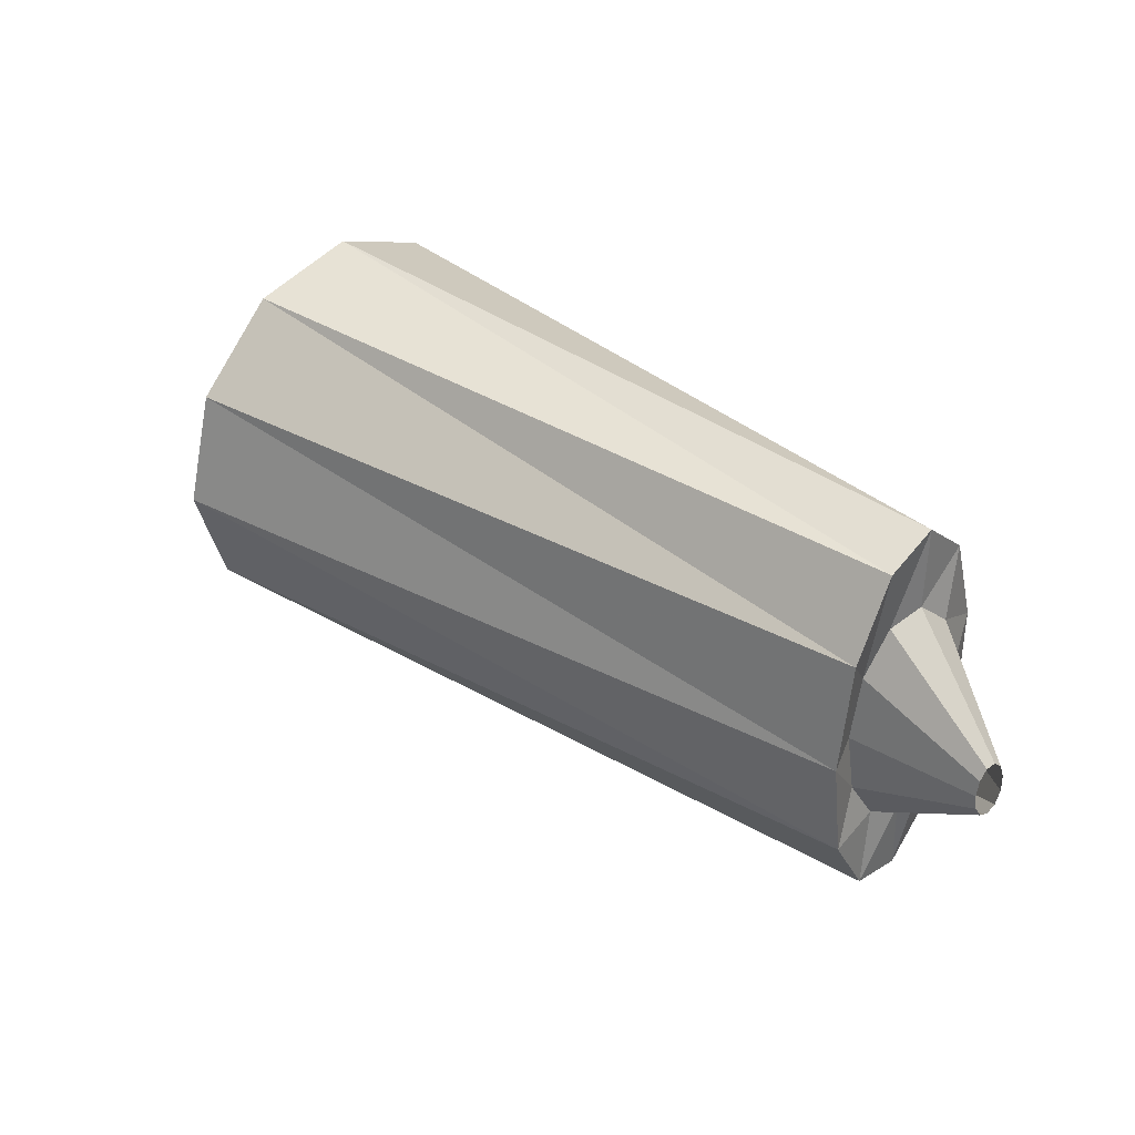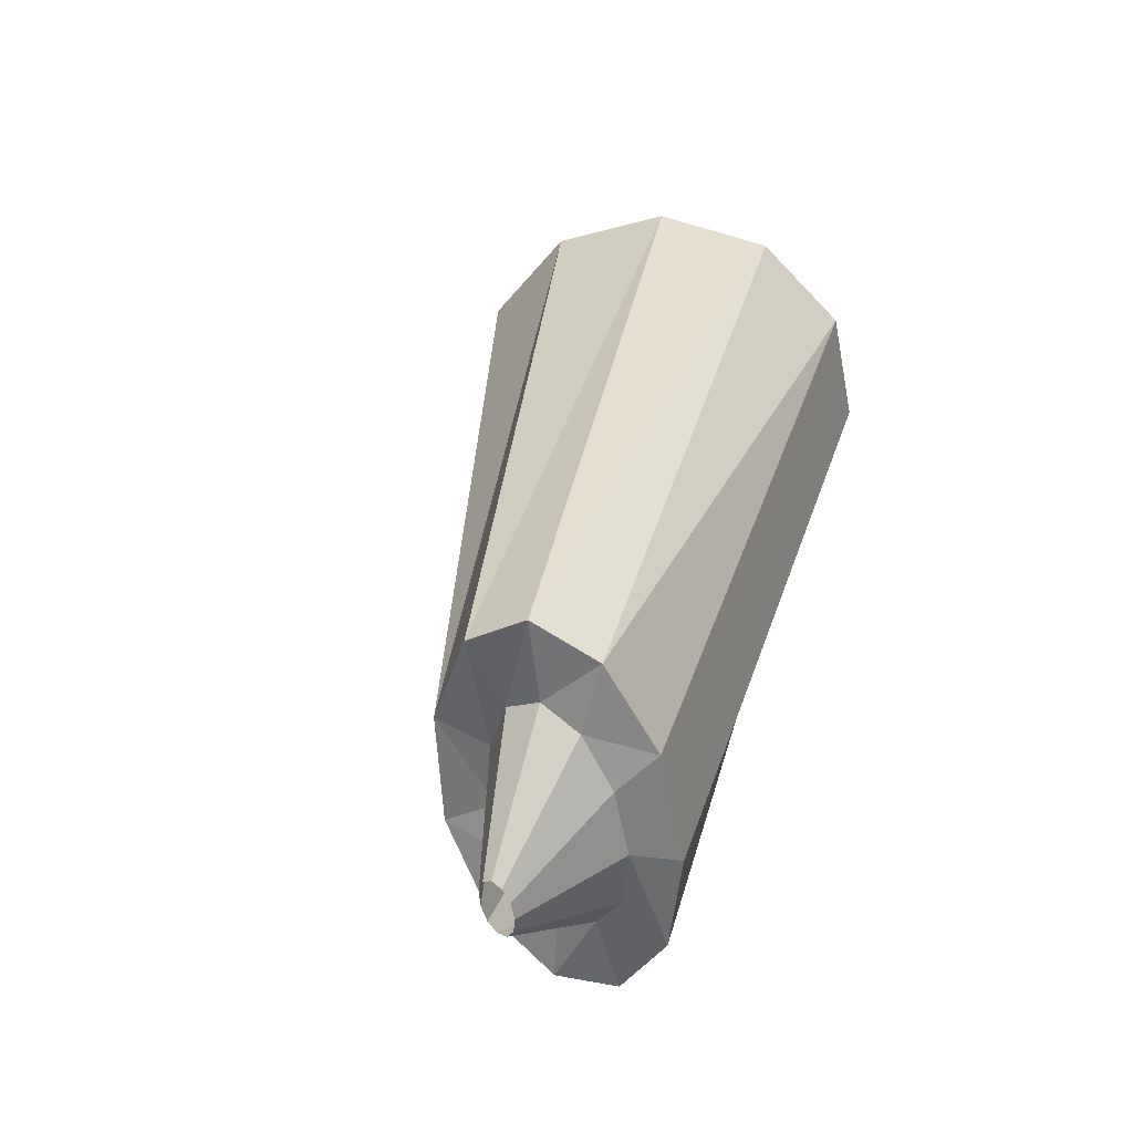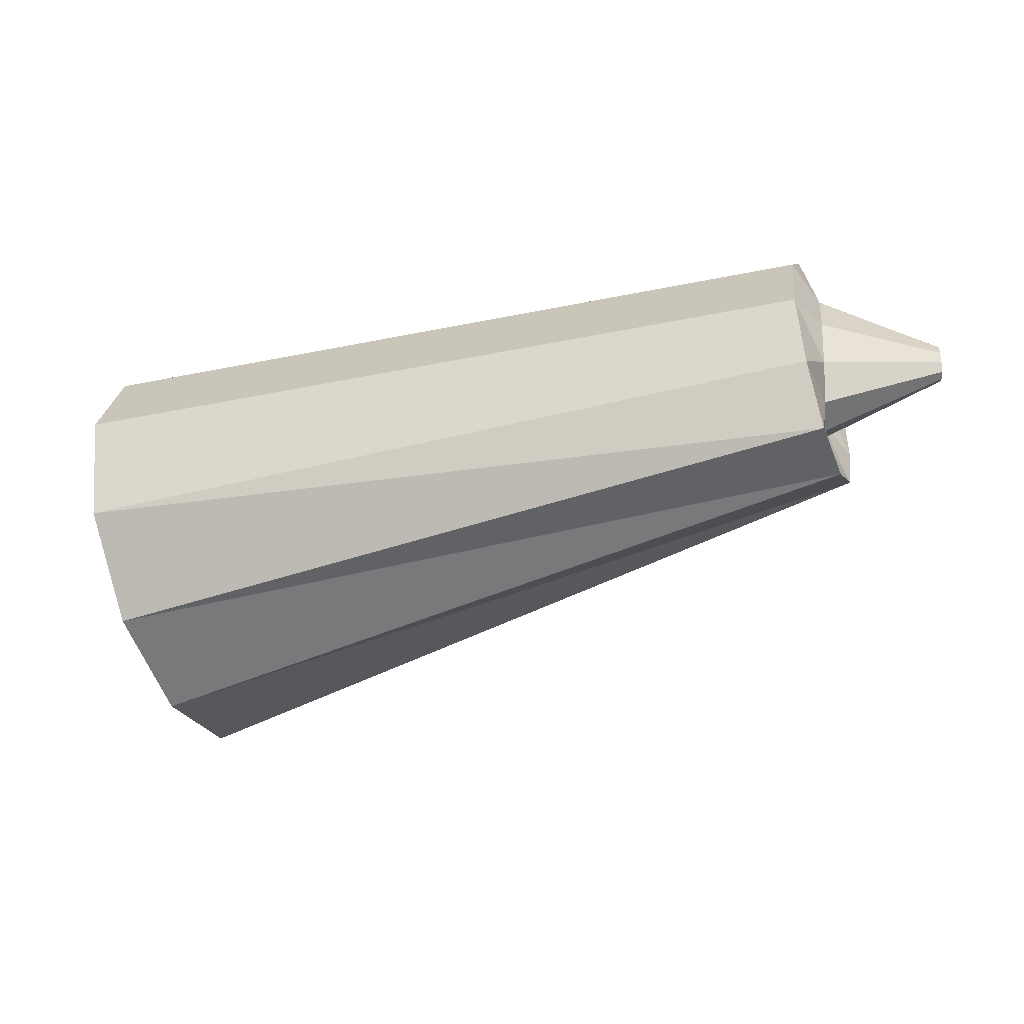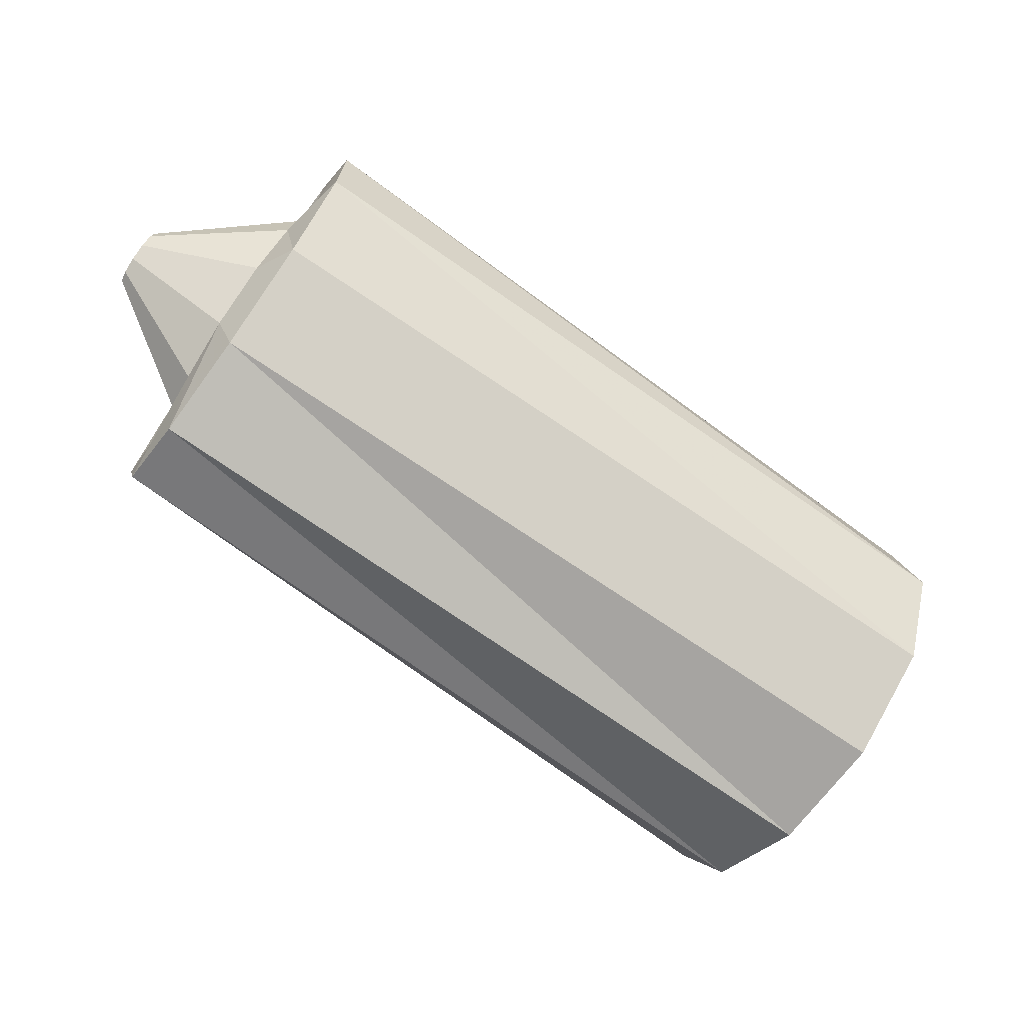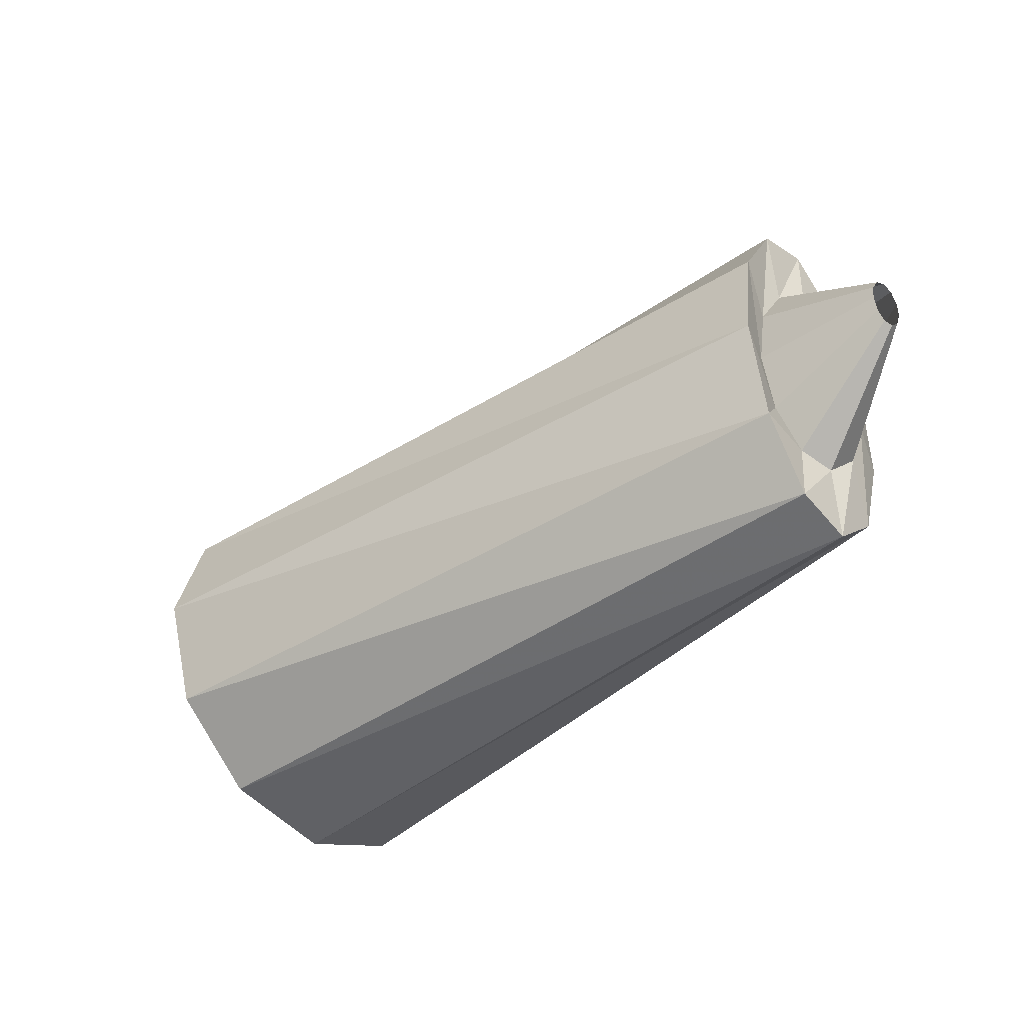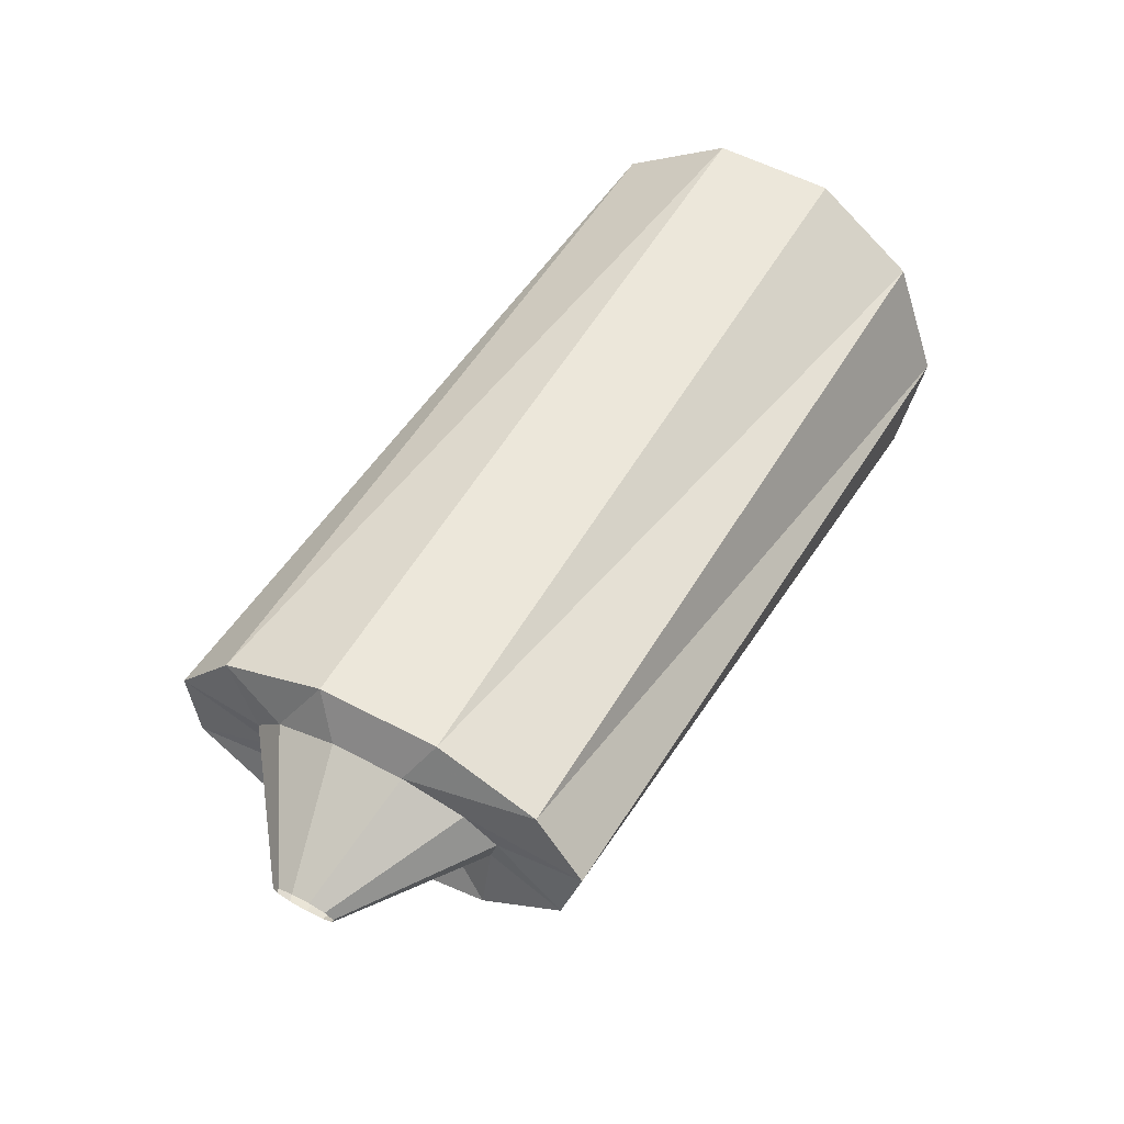
<metadata>
{"format":"obj","ext":"obj","renderer":"f3d","projection":"perspective","resolution":1024,"background":"white","views":[{"elev":25.3,"azim":-119.9,"up":"+Y"},{"elev":26.3,"azim":-61.0,"up":"+Y"},{"elev":17.7,"azim":-162.9,"up":"+Z"},{"elev":77.9,"azim":41.1,"up":"+Z"},{"elev":-55.8,"azim":-118.5,"up":"+Y"},{"elev":67.9,"azim":-50.1,"up":"+Z"}]}
</metadata>
<code>
g tube1
v 147.8 170.9 134.3
v 148.6 168.4 135.3
v 149.6 167 137.5
v 150.5 167 140.2
v 151.1 168.6 142.5
v 151.1 171.2 143.6
v 150.6 173.9 143.3
v 149.7 176 141.6
v 148.6 176.7 139.1
v 147.9 175.8 136.5
v 147.6 173.7 134.7
v 147.8 170.9 134.3
v 131.8 168.7 142.6
v 132.4 166.2 143.3
v 133.1 164.5 144.5
v 133.6 164.4 145.9
v 133.8 165.7 147
v 133.6 168.2 147.4
v 133 170.9 147.1
v 132.3 173.1 146.1
v 131.7 174 144.7
v 131.4 173.4 143.5
v 131.4 171.4 142.7
v 131.8 168.7 142.6
v 131.8 168.7 142.6
v 132.4 166.2 143.3
v 133.1 164.5 144.5
v 133.6 164.4 145.9
v 133.8 165.7 147
v 133.6 168.2 147.4
v 133 170.9 147.1
v 132.3 173.1 146.1
v 131.7 174 144.7
v 131.4 173.4 143.5
v 131.4 171.4 142.7
v 131.8 168.7 142.6
v 132.5 169 143.5
v 132.8 167.4 143.9
v 133 166.4 144.7
v 133.1 166.3 145.5
v 133 167.1 146.2
v 132.8 168.5 146.5
v 132.4 170.2 146.3
v 132.2 171.5 145.7
v 132 172.1 144.9
v 132 171.7 144.1
v 132.2 170.6 143.5
v 132.5 169 143.5
v 129.7 168.6 144.8
v 129.7 168.2 144.9
v 129.8 167.9 145.1
v 129.8 167.9 145.3
v 129.8 168.1 145.5
v 129.7 168.4 145.5
v 129.6 168.9 145.5
v 129.6 169.2 145.3
v 129.5 169.3 145.1
v 129.5 169.2 144.9
v 129.6 169 144.8
v 129.7 168.6 144.8
f 1 2 14
f 14 13 1
f 2 3 15
f 15 14 2
f 3 4 16
f 16 15 3
f 4 5 17
f 17 16 4
f 5 6 18
f 18 17 5
f 6 7 19
f 19 18 6
f 7 8 20
f 20 19 7
f 8 9 21
f 21 20 8
f 9 10 22
f 22 21 9
f 10 11 23
f 23 22 10
f 11 12 24
f 24 23 11
f 13 14 26
f 26 25 13
f 14 15 27
f 27 26 14
f 15 16 28
f 28 27 15
f 16 17 29
f 29 28 16
f 17 18 30
f 30 29 17
f 18 19 31
f 31 30 18
f 19 20 32
f 32 31 19
f 20 21 33
f 33 32 20
f 21 22 34
f 34 33 21
f 22 23 35
f 35 34 22
f 23 24 36
f 36 35 23
f 25 26 38
f 38 37 25
f 26 27 39
f 39 38 26
f 27 28 40
f 40 39 27
f 28 29 41
f 41 40 28
f 29 30 42
f 42 41 29
f 30 31 43
f 43 42 30
f 31 32 44
f 44 43 31
f 32 33 45
f 45 44 32
f 33 34 46
f 46 45 33
f 34 35 47
f 47 46 34
f 35 36 48
f 48 47 35
f 37 38 50
f 50 49 37
f 38 39 51
f 51 50 38
f 39 40 52
f 52 51 39
f 40 41 53
f 53 52 40
f 41 42 54
f 54 53 41
f 42 43 55
f 55 54 42
f 43 44 56
f 56 55 43
f 44 45 57
f 57 56 44
f 45 46 58
f 58 57 45
f 46 47 59
f 59 58 46
f 47 48 60
f 60 59 47
g

</code>
